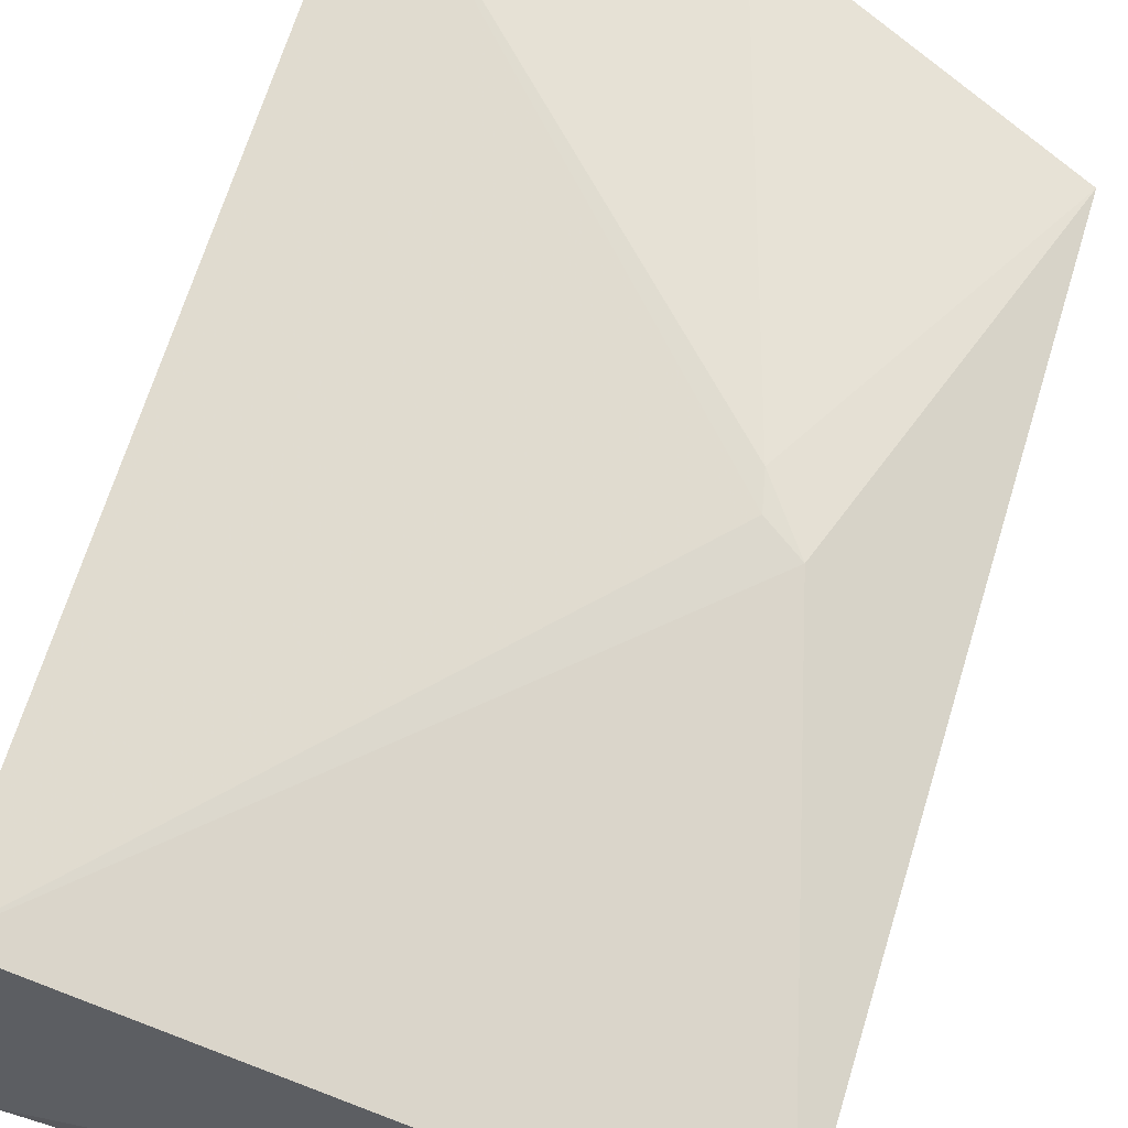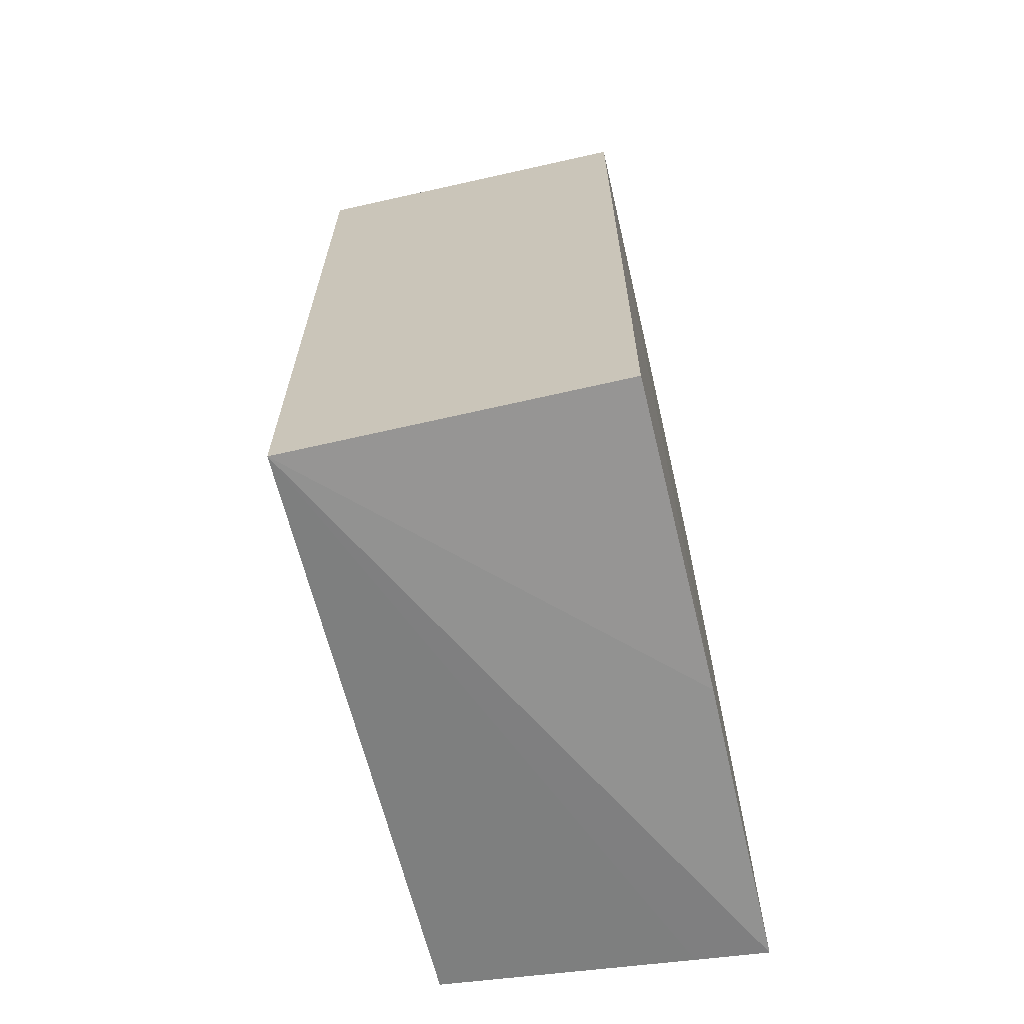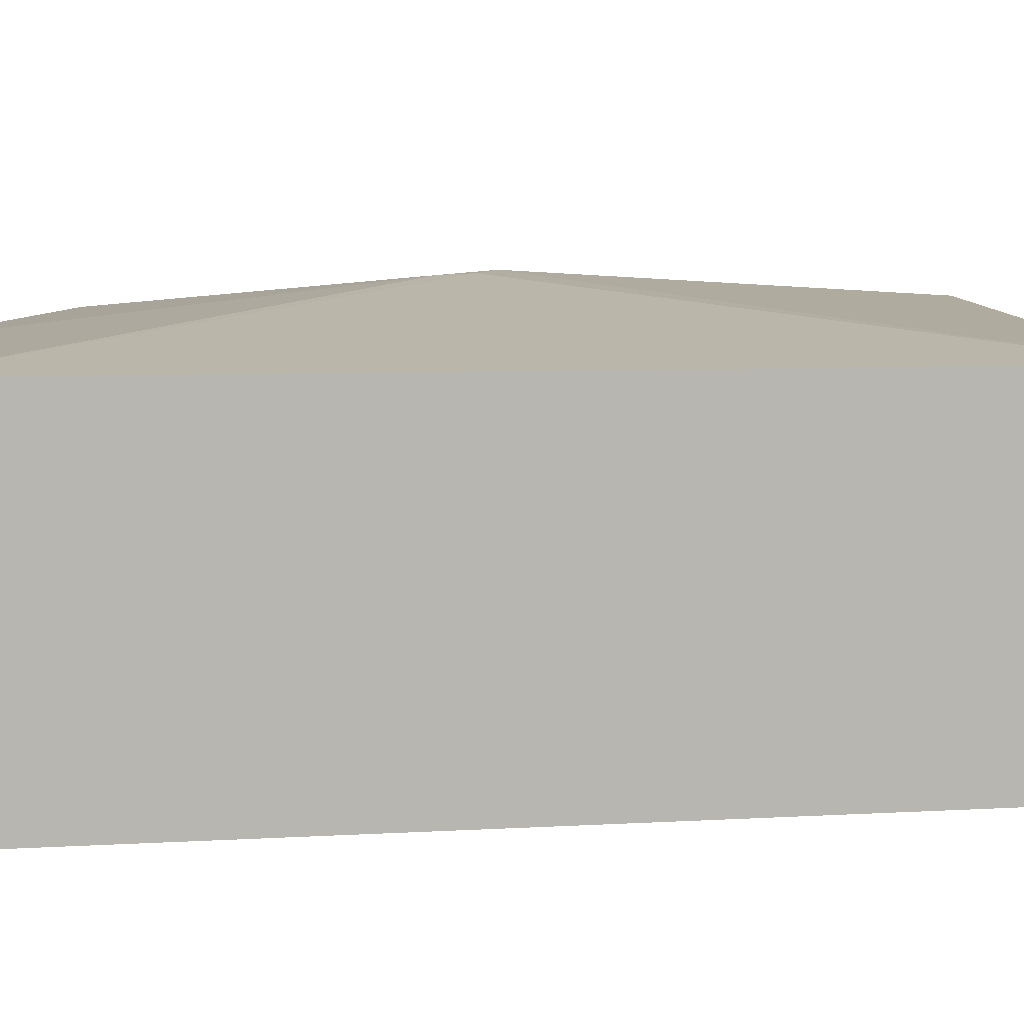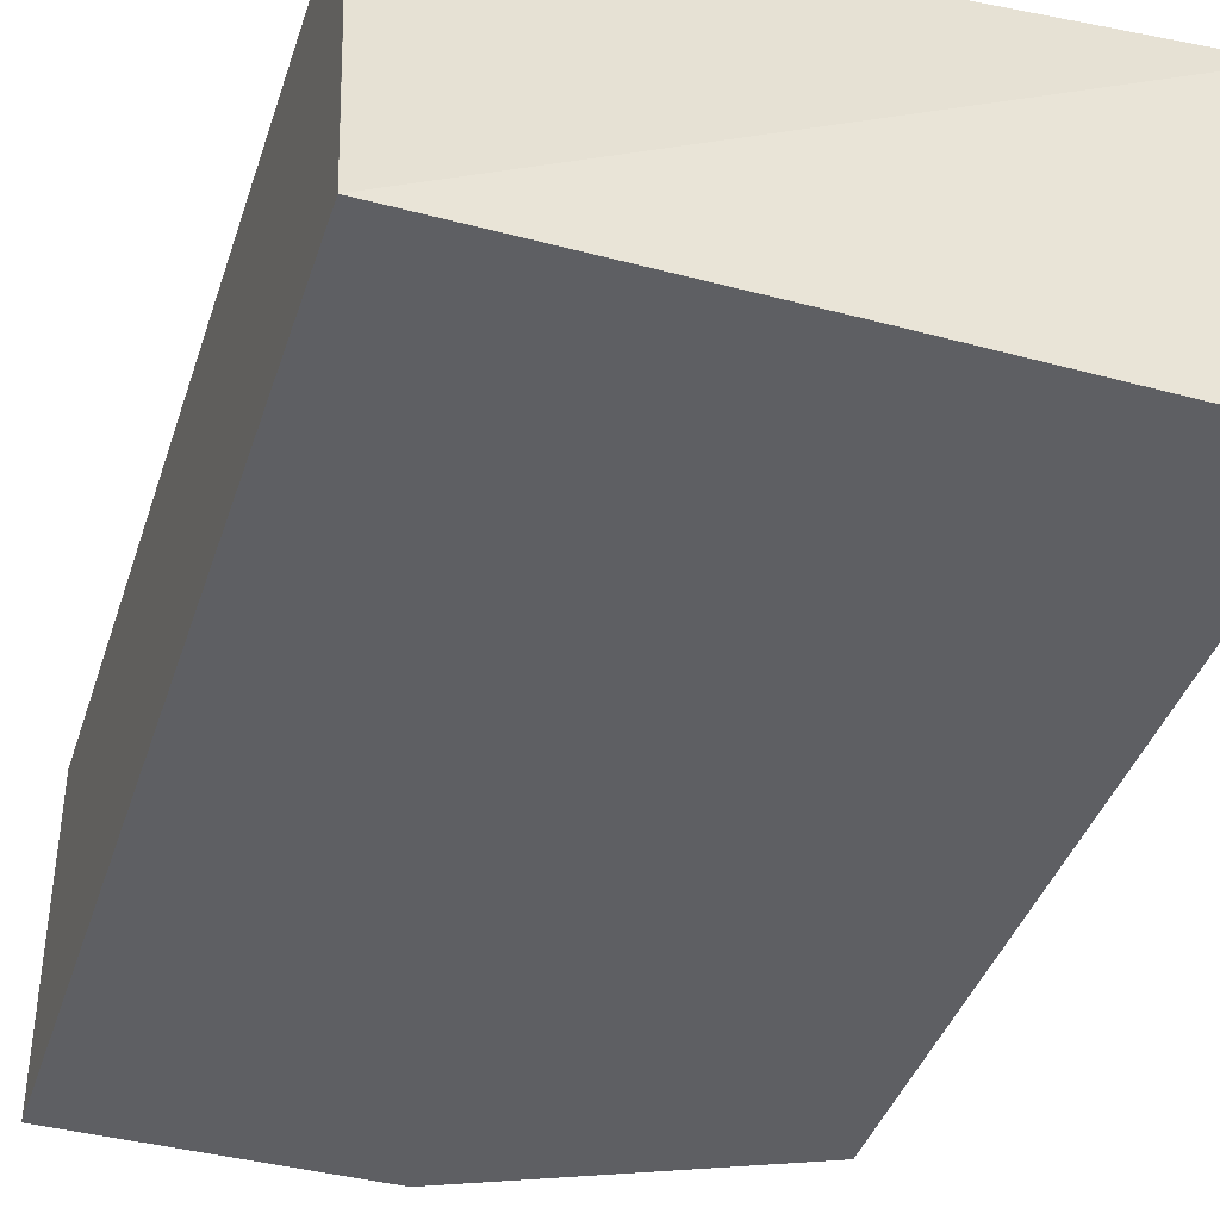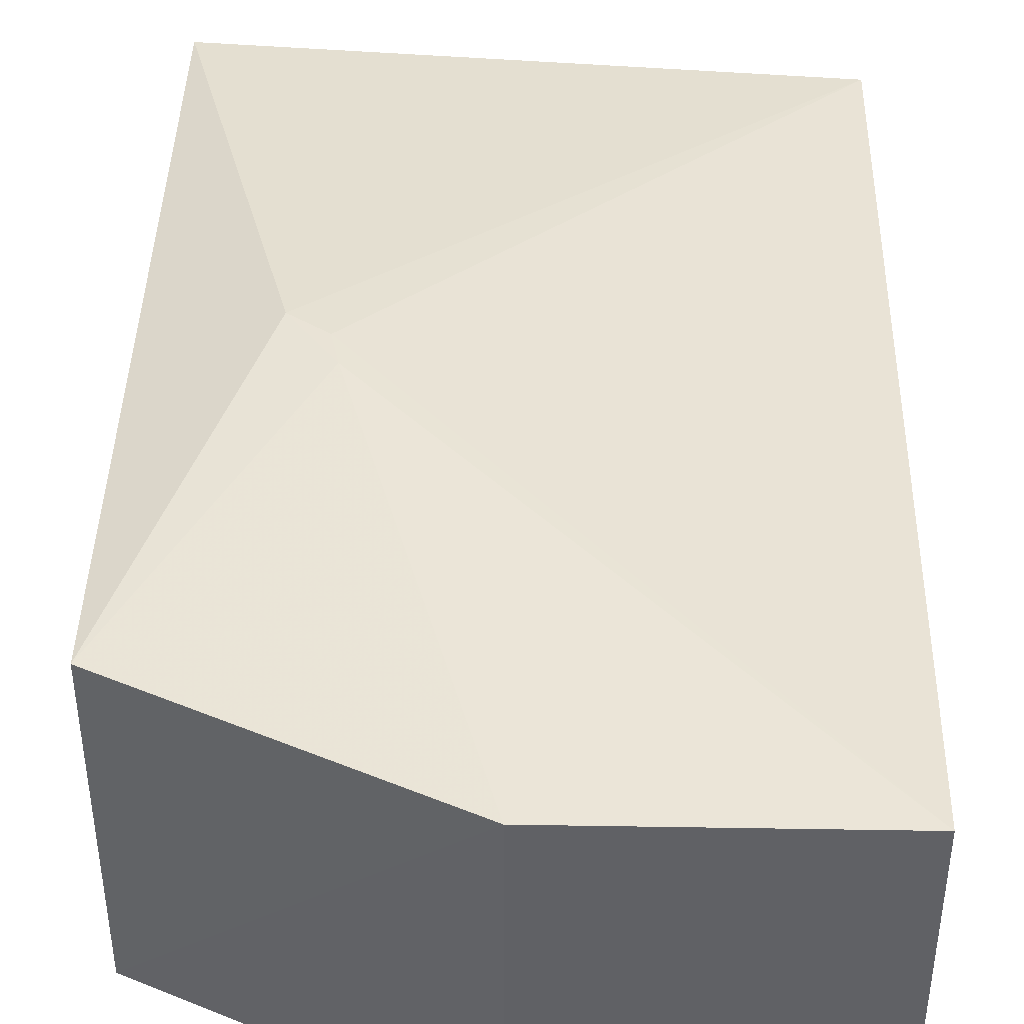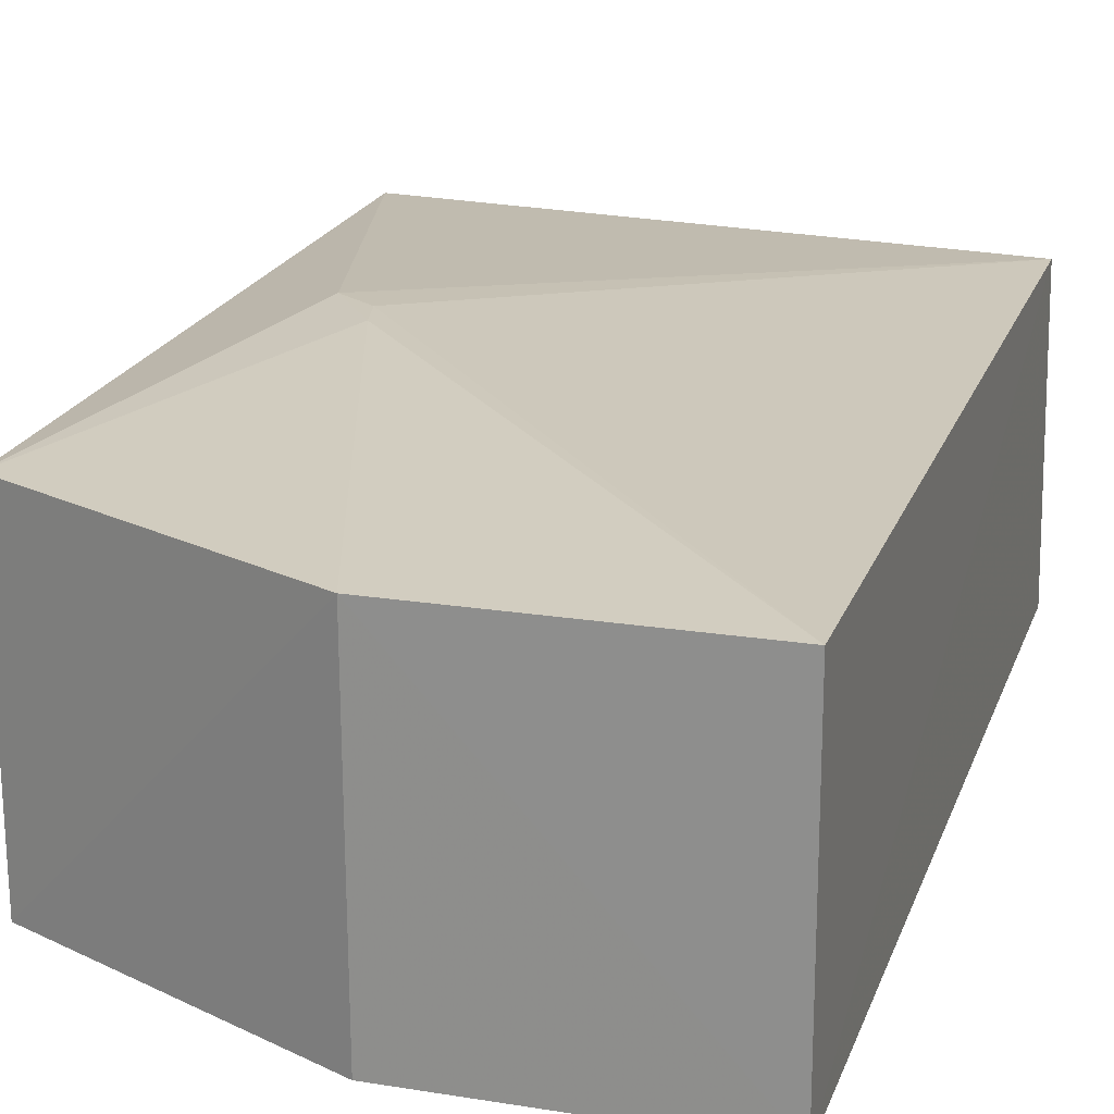
<metadata>
{"format":"obj","ext":"obj","renderer":"f3d","projection":"perspective","resolution":1024,"background":"white","views":[{"elev":69.1,"azim":-162.6,"up":"+Y"},{"elev":-66.2,"azim":-77.1,"up":"+Z"},{"elev":8.6,"azim":80.2,"up":"+Y"},{"elev":-40.9,"azim":162.5,"up":"+Y"},{"elev":41.2,"azim":1.5,"up":"+Y"},{"elev":20.4,"azim":16.6,"up":"+Y"}]}
</metadata>
<code>
v -0.04084 0.001527 0.09311
v -0.04084 -0.02525 0.09281
v -0.04082 -0.02556 0.01554
v -0.08958 0.001503 0.0163
v -0.08917 -0.02528 0.08181
v -0.04081 0.00105 0.01941
v -0.06464 0.001527 0.09327
v -0.06463 -0.02558 0.01571
v -0.04082 -0.01972 0.01638
v -0.07952 0.004514 0.0529
v -0.06464 -0.02524 0.09294
v -0.08962 -0.02525 0.01631
v -0.07648 0.004495 0.05499
v -0.08927 0.001534 0.08178
v -0.07584 0.004438 0.05782
f 6 1 2
f 6 2 3
f 7 2 1
f 8 3 2
f 8 4 3
f 9 6 3
f 9 3 4
f 9 4 6
f 10 6 4
f 11 7 5
f 11 2 7
f 11 8 2
f 11 5 8
f 12 8 5
f 12 4 8
f 13 1 6
f 13 6 10
f 14 10 4
f 14 5 7
f 14 12 5
f 14 4 12
f 15 7 1
f 15 1 13
f 15 14 7
f 15 13 10
f 15 10 14

</code>
